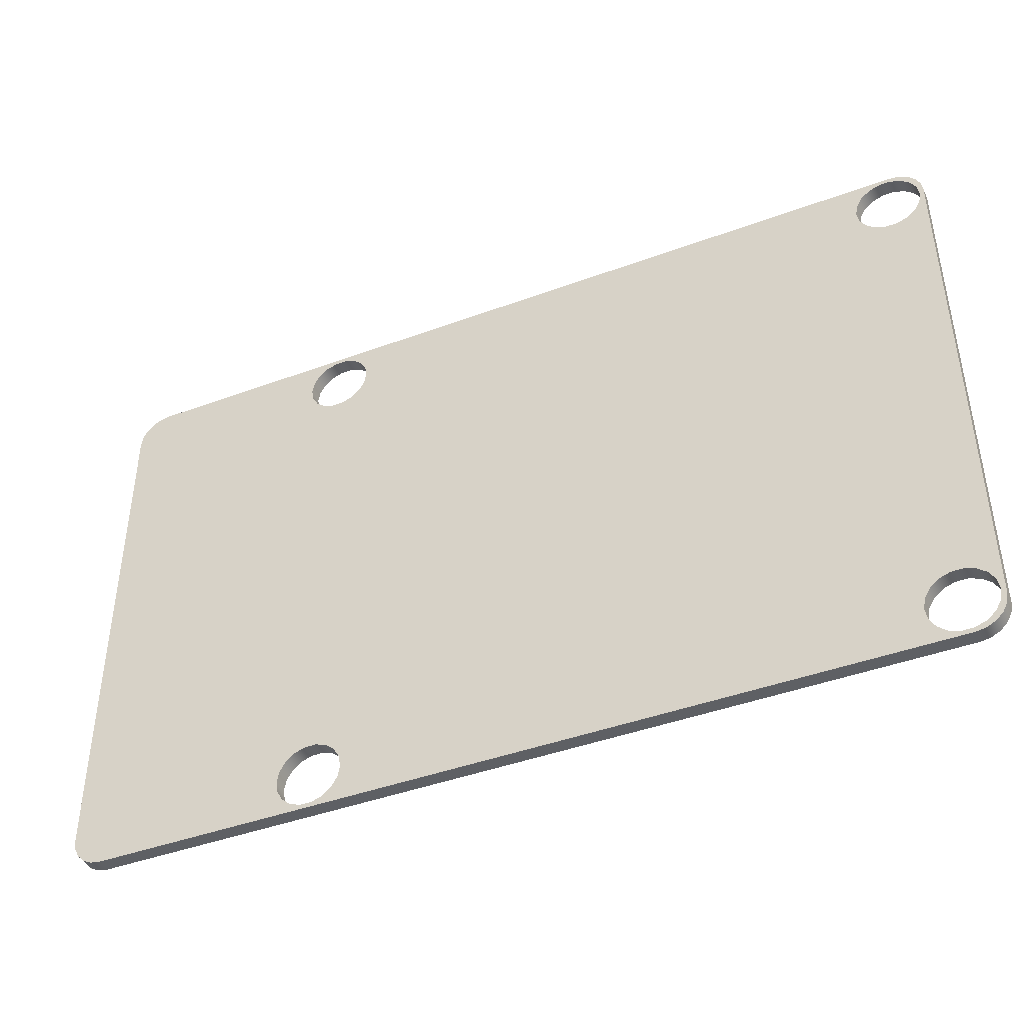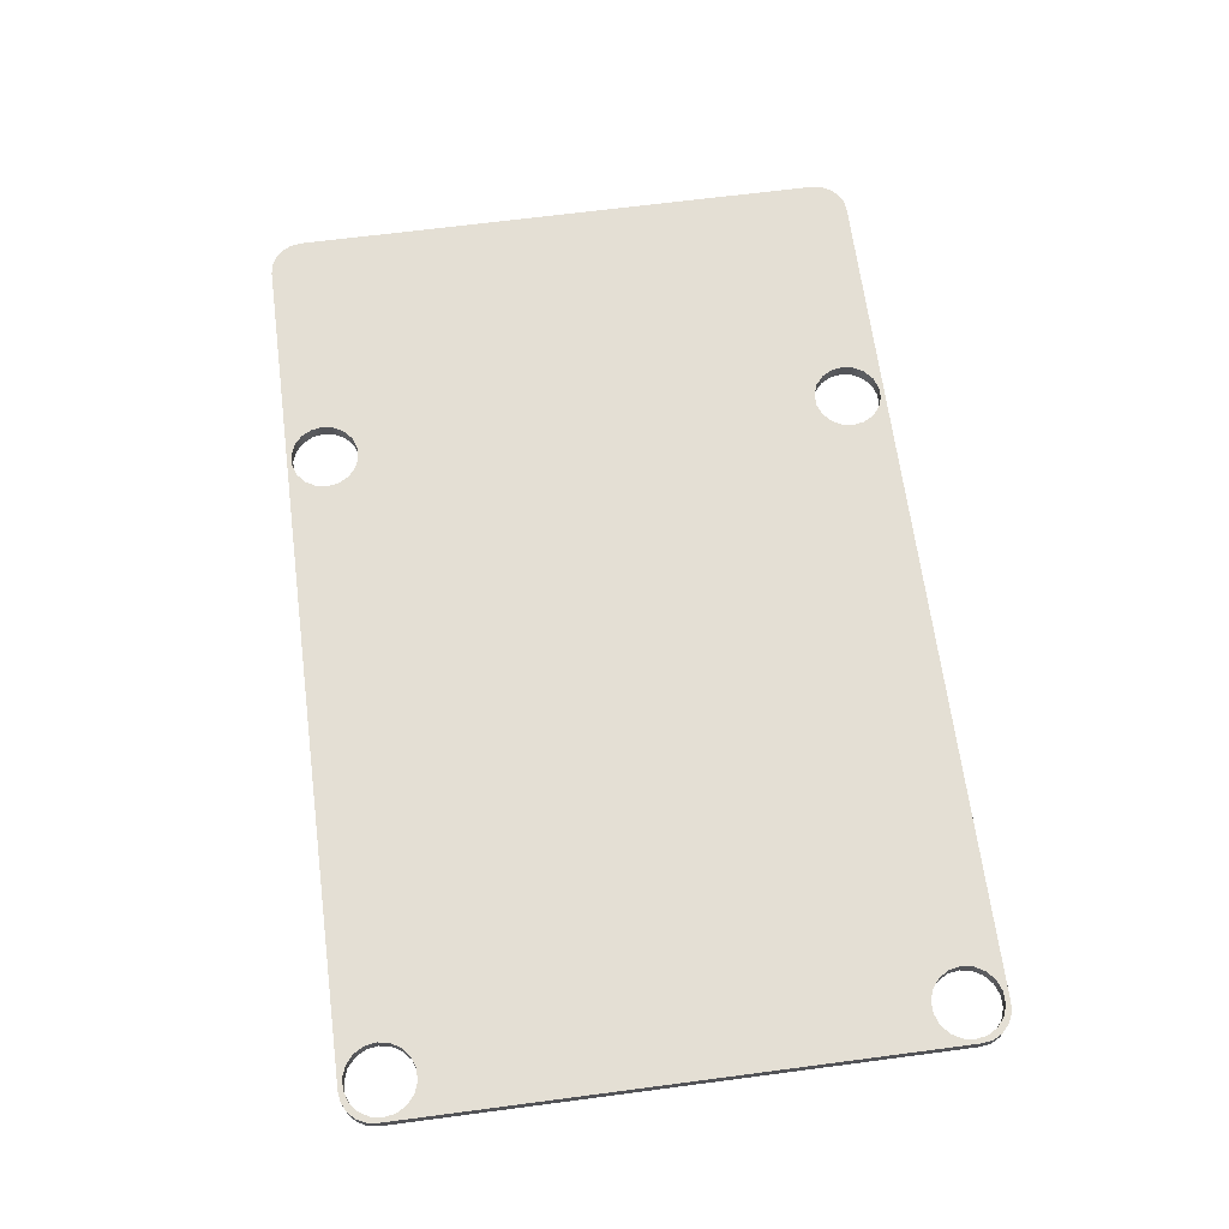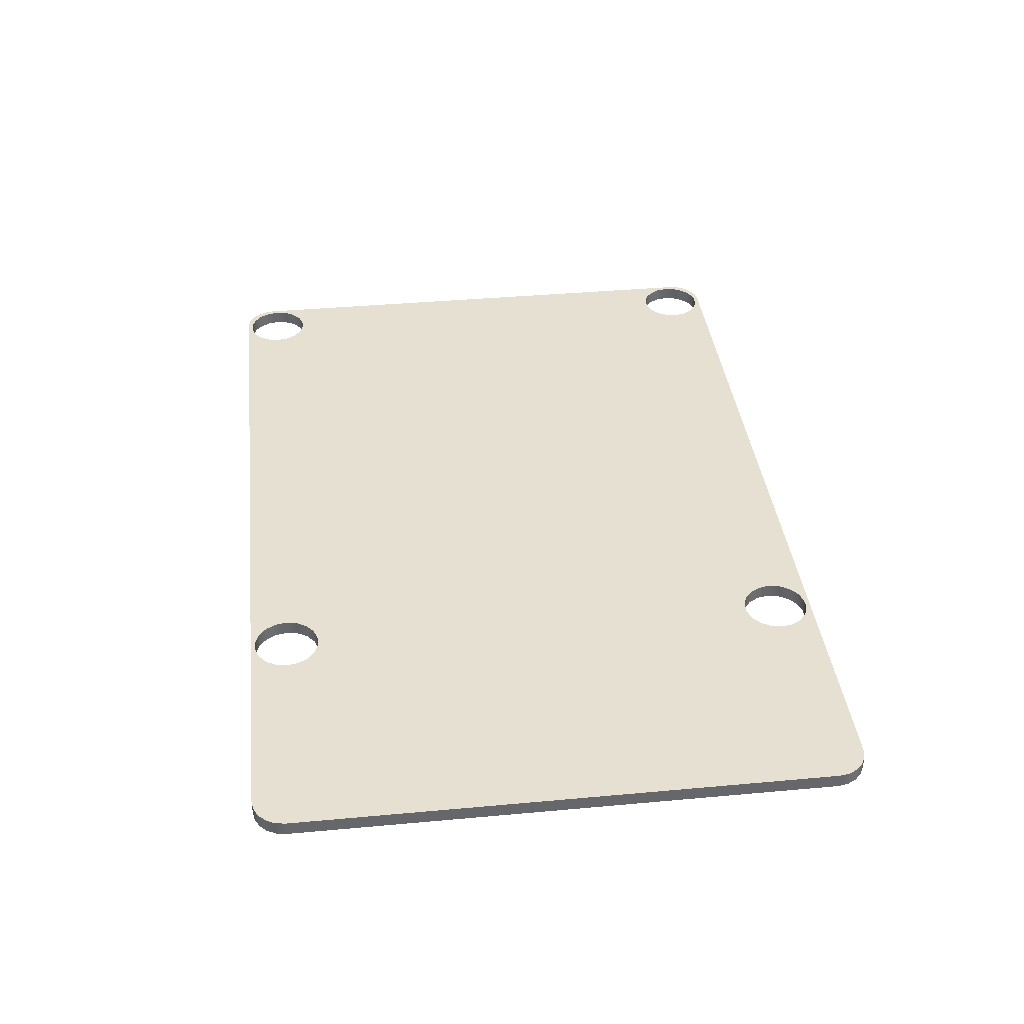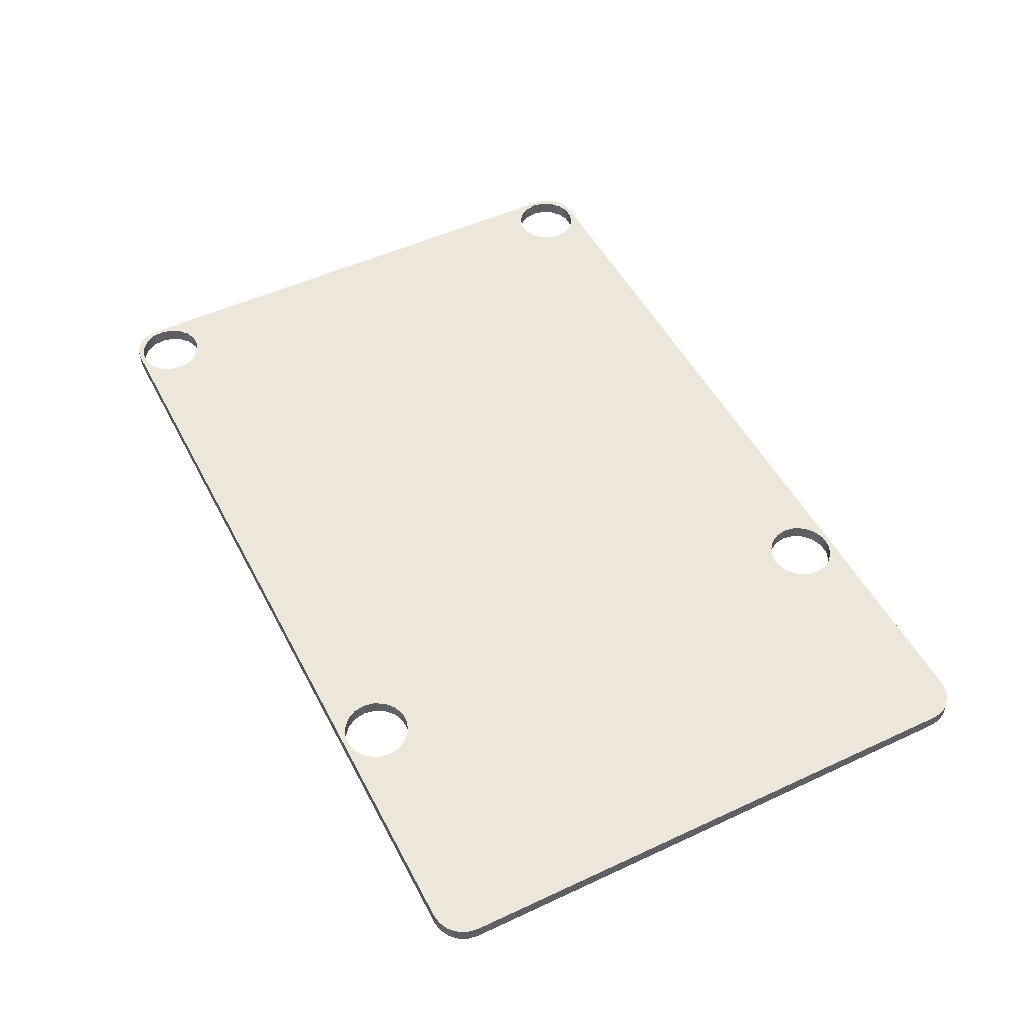
<metadata>
{"format":"obj","ext":"obj","renderer":"f3d","projection":"perspective","resolution":1024,"background":"white","views":[{"elev":-42.9,"azim":-156.3,"up":"+Y"},{"elev":66.3,"azim":-97.5,"up":"+Z"},{"elev":38.4,"azim":83.4,"up":"+Z"},{"elev":50.8,"azim":63.1,"up":"+Z"}]}
</metadata>
<code>
v -4.21 -2.45 0.135
v -4.191 -2.556 0.135
v -4.137 -2.649 0.135
v -4.055 -2.718 0.135
v -3.954 -2.755 0.135
v -3.846 -2.755 0.135
v -3.745 -2.718 0.135
v -3.663 -2.649 0.135
v -3.609 -2.556 0.135
v -3.59 -2.45 0.135
v -3.609 -2.344 0.135
v -3.663 -2.251 0.135
v -3.745 -2.182 0.135
v -3.846 -2.145 0.135
v -3.954 -2.145 0.135
v -4.055 -2.182 0.135
v -4.137 -2.251 0.135
v -4.191 -2.344 0.135
v -4.21 -2.45 0
v -4.191 -2.344 0
v -4.137 -2.251 0
v -4.055 -2.182 0
v -3.954 -2.145 0
v -3.846 -2.145 0
v -3.745 -2.182 0
v -3.663 -2.251 0
v -3.609 -2.344 0
v -3.59 -2.45 0
v -3.609 -2.556 0
v -3.663 -2.649 0
v -3.745 -2.718 0
v -3.846 -2.755 0
v -3.954 -2.755 0
v -4.055 -2.718 0
v -4.137 -2.649 0
v -4.191 -2.556 0
v -4.21 -2.45 0.135
v -4.21 -2.45 0
v 1.59 2.45 0.135
v 1.609 2.344 0.135
v 1.663 2.251 0.135
v 1.745 2.182 0.135
v 1.846 2.145 0.135
v 1.954 2.145 0.135
v 2.055 2.182 0.135
v 2.137 2.251 0.135
v 2.191 2.344 0.135
v 2.21 2.45 0.135
v 2.191 2.556 0.135
v 2.137 2.649 0.135
v 2.055 2.718 0.135
v 1.954 2.755 0.135
v 1.846 2.755 0.135
v 1.745 2.718 0.135
v 1.663 2.649 0.135
v 1.609 2.556 0.135
v 1.59 2.45 0
v 1.609 2.556 0
v 1.663 2.649 0
v 1.745 2.718 0
v 1.846 2.755 0
v 1.954 2.755 0
v 2.055 2.718 0
v 2.137 2.649 0
v 2.191 2.556 0
v 2.21 2.45 0
v 2.191 2.344 0
v 2.137 2.251 0
v 2.055 2.182 0
v 1.954 2.145 0
v 1.846 2.145 0
v 1.745 2.182 0
v 1.663 2.251 0
v 1.609 2.344 0
v 1.59 2.45 0.135
v 1.59 2.45 0
v 1.59 -2.45 0.135
v 1.609 -2.556 0.135
v 1.663 -2.649 0.135
v 1.745 -2.718 0.135
v 1.846 -2.755 0.135
v 1.954 -2.755 0.135
v 2.055 -2.718 0.135
v 2.137 -2.649 0.135
v 2.191 -2.556 0.135
v 2.21 -2.45 0.135
v 2.191 -2.344 0.135
v 2.137 -2.251 0.135
v 2.055 -2.182 0.135
v 1.954 -2.145 0.135
v 1.846 -2.145 0.135
v 1.745 -2.182 0.135
v 1.663 -2.251 0.135
v 1.609 -2.344 0.135
v 1.59 -2.45 0
v 1.609 -2.344 0
v 1.663 -2.251 0
v 1.745 -2.182 0
v 1.846 -2.145 0
v 1.954 -2.145 0
v 2.055 -2.182 0
v 2.137 -2.251 0
v 2.191 -2.344 0
v 2.21 -2.45 0
v 2.191 -2.556 0
v 2.137 -2.649 0
v 2.055 -2.718 0
v 1.954 -2.755 0
v 1.846 -2.755 0
v 1.745 -2.718 0
v 1.663 -2.649 0
v 1.609 -2.556 0
v 1.59 -2.45 0.135
v 1.59 -2.45 0
v -4.21 2.45 0.135
v -4.191 2.344 0.135
v -4.137 2.251 0.135
v -4.055 2.182 0.135
v -3.954 2.145 0.135
v -3.846 2.145 0.135
v -3.745 2.182 0.135
v -3.663 2.251 0.135
v -3.609 2.344 0.135
v -3.59 2.45 0.135
v -3.609 2.556 0.135
v -3.663 2.649 0.135
v -3.745 2.718 0.135
v -3.846 2.755 0.135
v -3.954 2.755 0.135
v -4.055 2.718 0.135
v -4.137 2.649 0.135
v -4.191 2.556 0.135
v -4.21 2.45 0
v -4.191 2.556 0
v -4.137 2.649 0
v -4.055 2.718 0
v -3.954 2.755 0
v -3.846 2.755 0
v -3.745 2.718 0
v -3.663 2.649 0
v -3.609 2.556 0
v -3.59 2.45 0
v -3.609 2.344 0
v -3.663 2.251 0
v -3.745 2.182 0
v -3.846 2.145 0
v -3.954 2.145 0
v -4.055 2.182 0
v -4.137 2.251 0
v -4.191 2.344 0
v -4.21 2.45 0.135
v -4.21 2.45 0
v -4.25 2.5 0
v -4.25 -2.5 0
v -4.25 -2.5 0.135
v -4.25 2.5 0.135
v -3.95 2.8 0
v -4.043 2.785 0
v -4.126 2.743 0
v -4.193 2.676 0
v -4.235 2.593 0
v -4.25 2.5 0
v -4.25 2.5 0.135
v -4.235 2.593 0.135
v -4.193 2.676 0.135
v -4.126 2.743 0.135
v -4.043 2.785 0.135
v -3.95 2.8 0.135
v 3.95 2.8 0
v -3.95 2.8 0
v -3.95 2.8 0.135
v 3.95 2.8 0.135
v 4.25 2.5 0
v 4.235 2.593 0
v 4.193 2.676 0
v 4.126 2.743 0
v 4.043 2.785 0
v 3.95 2.8 0
v 3.95 2.8 0.135
v 4.043 2.785 0.135
v 4.126 2.743 0.135
v 4.193 2.676 0.135
v 4.235 2.593 0.135
v 4.25 2.5 0.135
v 4.25 -2.5 0
v 4.25 2.5 0
v 4.25 2.5 0.135
v 4.25 -2.5 0.135
v 3.95 -2.8 0
v 4.043 -2.785 0
v 4.126 -2.743 0
v 4.193 -2.676 0
v 4.235 -2.593 0
v 4.25 -2.5 0
v 4.25 -2.5 0.135
v 4.235 -2.593 0.135
v 4.193 -2.676 0.135
v 4.126 -2.743 0.135
v 4.043 -2.785 0.135
v 3.95 -2.8 0.135
v -3.95 -2.8 0
v 3.95 -2.8 0
v 3.95 -2.8 0.135
v -3.95 -2.8 0.135
v -4.25 -2.5 0
v -4.235 -2.593 0
v -4.193 -2.676 0
v -4.126 -2.743 0
v -4.043 -2.785 0
v -3.95 -2.8 0
v -3.95 -2.8 0.135
v -4.043 -2.785 0.135
v -4.126 -2.743 0.135
v -4.193 -2.676 0.135
v -4.235 -2.593 0.135
v -4.25 -2.5 0.135
v -4.21 2.45 0.135
v -4.191 2.556 0.135
v -4.137 2.649 0.135
v -4.055 2.718 0.135
v -3.954 2.755 0.135
v -3.846 2.755 0.135
v -3.745 2.718 0.135
v -3.663 2.649 0.135
v -3.609 2.556 0.135
v -3.59 2.45 0.135
v -3.609 2.344 0.135
v -3.663 2.251 0.135
v -3.745 2.182 0.135
v -3.846 2.145 0.135
v -3.954 2.145 0.135
v -4.055 2.182 0.135
v -4.137 2.251 0.135
v -4.191 2.344 0.135
v 1.59 -2.45 0.135
v 1.609 -2.344 0.135
v 1.663 -2.251 0.135
v 1.745 -2.182 0.135
v 1.846 -2.145 0.135
v 1.954 -2.145 0.135
v 2.055 -2.182 0.135
v 2.137 -2.251 0.135
v 2.191 -2.344 0.135
v 2.21 -2.45 0.135
v 2.191 -2.556 0.135
v 2.137 -2.649 0.135
v 2.055 -2.718 0.135
v 1.954 -2.755 0.135
v 1.846 -2.755 0.135
v 1.745 -2.718 0.135
v 1.663 -2.649 0.135
v 1.609 -2.556 0.135
v 1.59 2.45 0.135
v 1.609 2.556 0.135
v 1.663 2.649 0.135
v 1.745 2.718 0.135
v 1.846 2.755 0.135
v 1.954 2.755 0.135
v 2.055 2.718 0.135
v 2.137 2.649 0.135
v 2.191 2.556 0.135
v 2.21 2.45 0.135
v 2.191 2.344 0.135
v 2.137 2.251 0.135
v 2.055 2.182 0.135
v 1.954 2.145 0.135
v 1.846 2.145 0.135
v 1.745 2.182 0.135
v 1.663 2.251 0.135
v 1.609 2.344 0.135
v -4.21 -2.45 0.135
v -4.191 -2.344 0.135
v -4.137 -2.251 0.135
v -4.055 -2.182 0.135
v -3.954 -2.145 0.135
v -3.846 -2.145 0.135
v -3.745 -2.182 0.135
v -3.663 -2.251 0.135
v -3.609 -2.344 0.135
v -3.59 -2.45 0.135
v -3.609 -2.556 0.135
v -3.663 -2.649 0.135
v -3.745 -2.718 0.135
v -3.846 -2.755 0.135
v -3.954 -2.755 0.135
v -4.055 -2.718 0.135
v -4.137 -2.649 0.135
v -4.191 -2.556 0.135
v -4.25 -2.5 0.135
v -4.235 -2.593 0.135
v -4.193 -2.676 0.135
v -4.126 -2.743 0.135
v -4.043 -2.785 0.135
v -3.95 -2.8 0.135
v 3.95 -2.8 0.135
v 4.043 -2.785 0.135
v 4.126 -2.743 0.135
v 4.193 -2.676 0.135
v 4.235 -2.593 0.135
v 4.25 -2.5 0.135
v 4.25 2.5 0.135
v 4.235 2.593 0.135
v 4.193 2.676 0.135
v 4.126 2.743 0.135
v 4.043 2.785 0.135
v 3.95 2.8 0.135
v -3.95 2.8 0.135
v -4.043 2.785 0.135
v -4.126 2.743 0.135
v -4.193 2.676 0.135
v -4.235 2.593 0.135
v -4.25 2.5 0.135
v -4.21 2.45 0
v -4.191 2.344 0
v -4.137 2.251 0
v -4.055 2.182 0
v -3.954 2.145 0
v -3.846 2.145 0
v -3.745 2.182 0
v -3.663 2.251 0
v -3.609 2.344 0
v -3.59 2.45 0
v -3.609 2.556 0
v -3.663 2.649 0
v -3.745 2.718 0
v -3.846 2.755 0
v -3.954 2.755 0
v -4.055 2.718 0
v -4.137 2.649 0
v -4.191 2.556 0
v 1.59 -2.45 0
v 1.609 -2.556 0
v 1.663 -2.649 0
v 1.745 -2.718 0
v 1.846 -2.755 0
v 1.954 -2.755 0
v 2.055 -2.718 0
v 2.137 -2.649 0
v 2.191 -2.556 0
v 2.21 -2.45 0
v 2.191 -2.344 0
v 2.137 -2.251 0
v 2.055 -2.182 0
v 1.954 -2.145 0
v 1.846 -2.145 0
v 1.745 -2.182 0
v 1.663 -2.251 0
v 1.609 -2.344 0
v 1.59 2.45 0
v 1.609 2.344 0
v 1.663 2.251 0
v 1.745 2.182 0
v 1.846 2.145 0
v 1.954 2.145 0
v 2.055 2.182 0
v 2.137 2.251 0
v 2.191 2.344 0
v 2.21 2.45 0
v 2.191 2.556 0
v 2.137 2.649 0
v 2.055 2.718 0
v 1.954 2.755 0
v 1.846 2.755 0
v 1.745 2.718 0
v 1.663 2.649 0
v 1.609 2.556 0
v -4.21 -2.45 0
v -4.191 -2.556 0
v -4.137 -2.649 0
v -4.055 -2.718 0
v -3.954 -2.755 0
v -3.846 -2.755 0
v -3.745 -2.718 0
v -3.663 -2.649 0
v -3.609 -2.556 0
v -3.59 -2.45 0
v -3.609 -2.344 0
v -3.663 -2.251 0
v -3.745 -2.182 0
v -3.846 -2.145 0
v -3.954 -2.145 0
v -4.055 -2.182 0
v -4.137 -2.251 0
v -4.191 -2.344 0
v -3.95 -2.8 0
v -4.043 -2.785 0
v -4.126 -2.743 0
v -4.193 -2.676 0
v -4.235 -2.593 0
v -4.25 -2.5 0
v -4.25 2.5 0
v -4.235 2.593 0
v -4.193 2.676 0
v -4.126 2.743 0
v -4.043 2.785 0
v -3.95 2.8 0
v 3.95 2.8 0
v 4.043 2.785 0
v 4.126 2.743 0
v 4.193 2.676 0
v 4.235 2.593 0
v 4.25 2.5 0
v 4.25 -2.5 0
v 4.235 -2.593 0
v 4.193 -2.676 0
v 4.126 -2.743 0
v 4.043 -2.785 0
v 3.95 -2.8 0
g 158ebda8-e339-11ea-ba2f-54bf646e7e1f
f 2 36 1
f 1 36 38
f 37 19 18
f 18 19 20
f 18 20 17
f 17 20 21
f 17 21 16
f 16 21 22
f 16 22 15
f 15 22 23
f 15 23 14
f 14 23 24
f 14 24 13
f 13 24 25
f 13 25 12
f 12 25 26
f 12 26 11
f 11 26 27
f 11 27 10
f 10 27 28
f 10 28 9
f 9 28 29
f 9 29 8
f 8 29 30
f 8 30 7
f 7 30 31
f 7 31 6
f 6 31 32
f 6 32 5
f 5 32 33
f 5 33 4
f 4 33 34
f 4 34 3
f 3 34 35
f 3 35 2
f 2 35 36
g 159992e6-e339-11ea-ae29-54bf646e7e1f
f 40 74 39
f 39 74 76
f 75 57 56
f 56 57 58
f 56 58 55
f 55 58 59
f 55 59 54
f 54 59 60
f 54 60 53
f 53 60 61
f 53 61 52
f 52 61 62
f 52 62 51
f 51 62 63
f 51 63 50
f 50 63 64
f 50 64 49
f 49 64 65
f 49 65 48
f 48 65 66
f 48 66 47
f 47 66 67
f 47 67 46
f 46 67 68
f 46 68 45
f 45 68 69
f 45 69 44
f 44 69 70
f 44 70 43
f 43 70 71
f 43 71 42
f 42 71 72
f 42 72 41
f 41 72 73
f 41 73 40
f 40 73 74
g 159ffb66-e339-11ea-8f9d-54bf646e7e1f
f 78 112 77
f 77 112 114
f 113 95 94
f 94 95 96
f 94 96 93
f 93 96 97
f 93 97 92
f 92 97 98
f 92 98 91
f 91 98 99
f 91 99 90
f 90 99 100
f 90 100 89
f 89 100 101
f 89 101 88
f 88 101 102
f 88 102 87
f 87 102 103
f 87 103 86
f 86 103 104
f 86 104 85
f 85 104 105
f 85 105 84
f 84 105 106
f 84 106 83
f 83 106 107
f 83 107 82
f 82 107 108
f 82 108 81
f 81 108 109
f 81 109 80
f 80 109 110
f 80 110 79
f 79 110 111
f 79 111 78
f 78 111 112
g 15a41a06-e339-11ea-8409-54bf646e7e1f
f 116 150 115
f 115 150 152
f 151 133 132
f 132 133 134
f 132 134 131
f 131 134 135
f 131 135 130
f 130 135 136
f 130 136 129
f 129 136 137
f 129 137 128
f 128 137 138
f 128 138 127
f 127 138 139
f 127 139 126
f 126 139 140
f 126 140 125
f 125 140 141
f 125 141 124
f 124 141 142
f 124 142 123
f 123 142 143
f 123 143 122
f 122 143 144
f 122 144 121
f 121 144 145
f 121 145 120
f 120 145 146
f 120 146 119
f 119 146 147
f 119 147 118
f 118 147 148
f 118 148 117
f 117 148 149
f 117 149 116
f 116 149 150
g 15a79c62-e339-11ea-8836-54bf646e7e1f
f 153 154 156
f 156 154 155
g 15ab45cc-e339-11ea-8e57-54bf646e7e1f
f 168 157 167
f 167 157 158
f 167 158 166
f 166 158 159
f 166 159 165
f 165 159 160
f 165 160 164
f 164 160 161
f 164 161 163
f 163 161 162
g 15aec834-e339-11ea-9cb5-54bf646e7e1f
f 169 170 172
f 172 170 171
g 15b24a92-e339-11ea-9936-54bf646e7e1f
f 184 173 183
f 183 173 174
f 183 174 182
f 182 174 175
f 182 175 181
f 181 175 176
f 181 176 180
f 180 176 177
f 180 177 179
f 179 177 178
g 15b5cce6-e339-11ea-a6b2-54bf646e7e1f
f 185 186 188
f 188 186 187
g 15b99d70-e339-11ea-b2cf-54bf646e7e1f
f 200 189 199
f 199 189 190
f 199 190 198
f 198 190 191
f 198 191 197
f 197 191 192
f 197 192 196
f 196 192 193
f 196 193 195
f 195 193 194
g 15bd4712-e339-11ea-b18a-54bf646e7e1f
f 201 202 204
f 204 202 203
g 15c1174c-e339-11ea-8383-54bf646e7e1f
f 216 205 215
f 215 205 206
f 215 206 214
f 214 206 207
f 214 207 213
f 213 207 208
f 213 208 212
f 212 208 209
f 212 209 211
f 211 209 210
g 15c5d228-e339-11ea-82a4-54bf646e7e1f
f 234 217 312
f 312 217 218
f 312 218 311
f 311 218 219
f 311 219 310
f 310 219 309
f 309 219 220
f 309 220 308
f 308 220 221
f 308 221 307
f 307 221 222
f 307 222 223
f 224 255 223
f 223 255 256
f 223 256 307
f 307 256 257
f 307 257 306
f 306 257 258
f 306 258 259
f 255 224 254
f 254 224 225
f 254 225 253
f 253 225 226
f 253 226 270
f 270 226 227
f 270 227 269
f 269 227 228
f 269 228 268
f 268 228 229
f 268 229 238
f 238 229 277
f 238 277 237
f 237 277 278
f 237 278 236
f 236 278 279
f 236 279 235
f 235 279 280
f 235 280 252
f 252 280 281
f 252 281 251
f 251 281 282
f 251 282 250
f 250 282 283
f 250 283 294
f 294 283 284
f 294 284 285
f 229 230 277
f 277 230 276
f 276 230 231
f 276 231 275
f 275 231 274
f 274 231 232
f 274 232 273
f 273 232 233
f 273 233 272
f 272 233 234
f 272 234 289
f 289 234 312
f 268 238 267
f 267 238 239
f 267 239 240
f 241 265 240
f 240 265 266
f 240 266 267
f 265 241 300
f 300 241 242
f 300 242 243
f 300 243 295
f 295 243 244
f 295 244 245
f 245 246 295
f 295 246 247
f 295 247 248
f 248 249 295
f 295 249 294
f 294 249 250
f 259 260 306
f 306 260 261
f 306 261 262
f 262 263 306
f 306 263 301
f 306 301 302
f 263 264 301
f 301 264 265
f 301 265 300
f 288 271 289
f 289 271 272
f 294 285 293
f 293 285 286
f 293 286 292
f 292 286 287
f 292 287 291
f 291 287 290
f 290 287 288
f 290 288 289
f 296 297 295
f 295 297 298
f 295 298 299
f 299 300 295
f 302 303 306
f 306 303 304
f 306 304 305
g 15ca65f0-e339-11ea-b727-54bf646e7e1f
f 330 313 391
f 391 313 314
f 391 314 390
f 390 314 384
f 390 384 367
f 314 315 384
f 384 315 383
f 383 315 316
f 383 316 382
f 382 316 317
f 382 317 381
f 381 317 318
f 381 318 380
f 380 318 379
f 379 318 319
f 379 319 352
f 352 319 351
f 351 319 320
f 351 320 350
f 350 320 321
f 350 321 349
f 349 321 322
f 349 322 366
f 366 322 323
f 366 323 365
f 365 323 324
f 365 324 364
f 364 324 325
f 364 325 396
f 396 325 326
f 396 326 327
f 396 327 395
f 395 327 328
f 395 328 394
f 394 328 329
f 394 329 393
f 393 329 392
f 392 329 330
f 392 330 391
f 332 375 331
f 331 375 376
f 331 376 348
f 348 376 377
f 348 377 347
f 347 377 378
f 347 378 346
f 346 378 379
f 346 379 352
f 375 332 374
f 374 332 333
f 374 333 373
f 373 333 334
f 373 334 385
f 385 334 335
f 385 335 408
f 408 335 336
f 408 336 337
f 337 338 408
f 408 338 339
f 408 339 340
f 340 341 408
f 408 341 403
f 408 403 404
f 341 342 403
f 403 342 343
f 403 343 355
f 355 343 344
f 355 344 354
f 354 344 345
f 354 345 353
f 353 345 346
f 353 346 352
f 403 355 402
f 402 355 356
f 402 356 357
f 402 357 397
f 397 357 358
f 397 358 359
f 359 360 397
f 397 360 361
f 397 361 362
f 362 363 397
f 397 363 396
f 396 363 364
f 367 368 390
f 390 368 389
f 389 368 369
f 389 369 388
f 388 369 387
f 387 369 370
f 387 370 386
f 386 370 371
f 386 371 385
f 385 371 372
f 385 372 373
f 398 399 397
f 397 399 400
f 397 400 401
f 401 402 397
f 404 405 408
f 408 405 406
f 408 406 407

</code>
